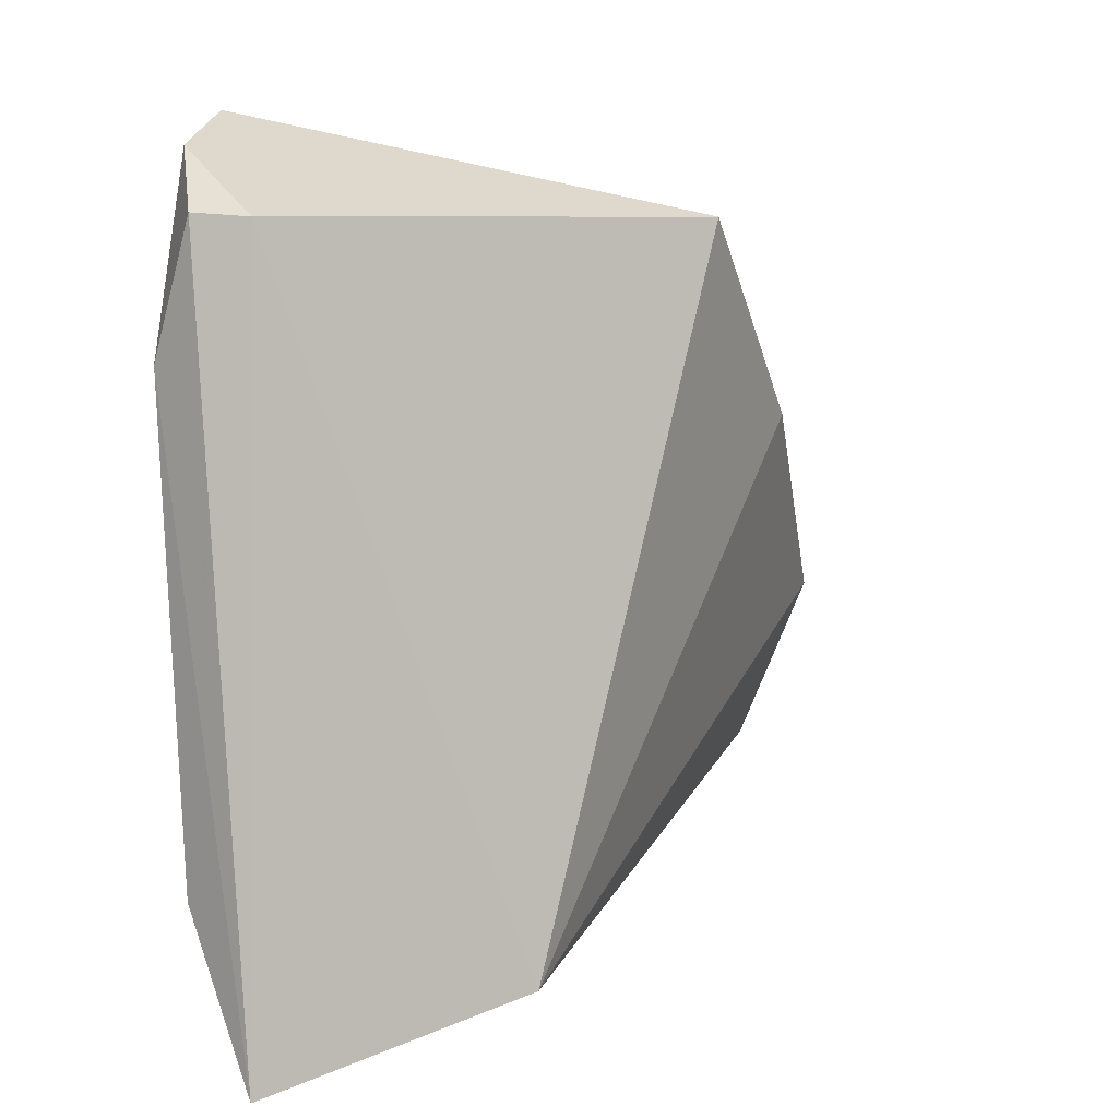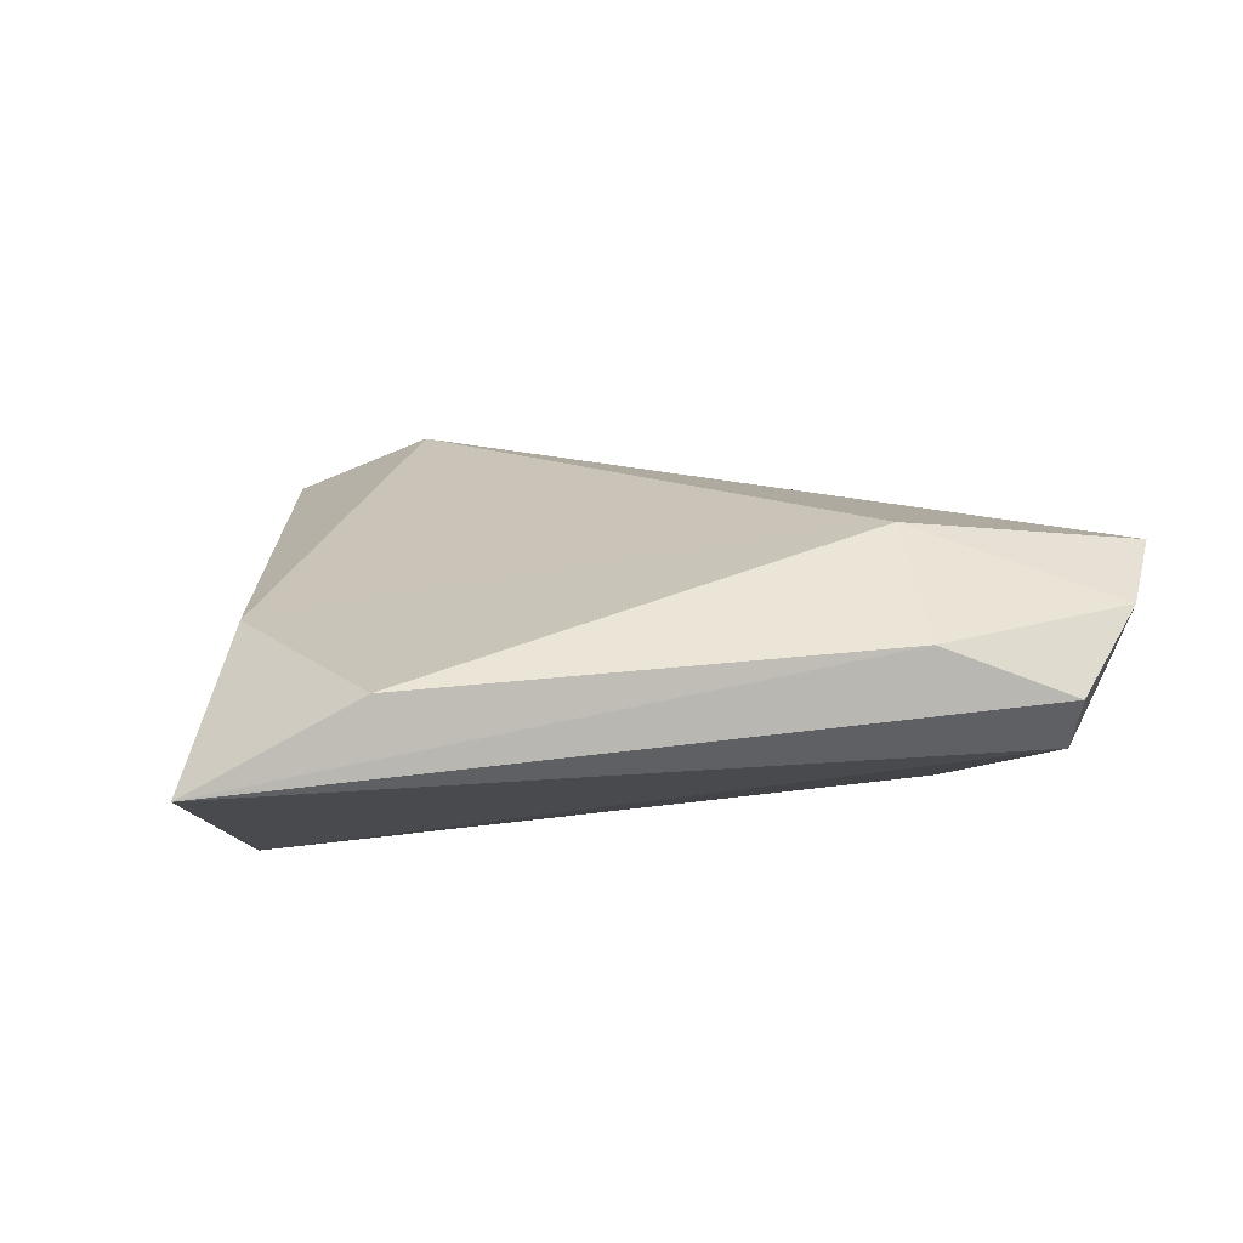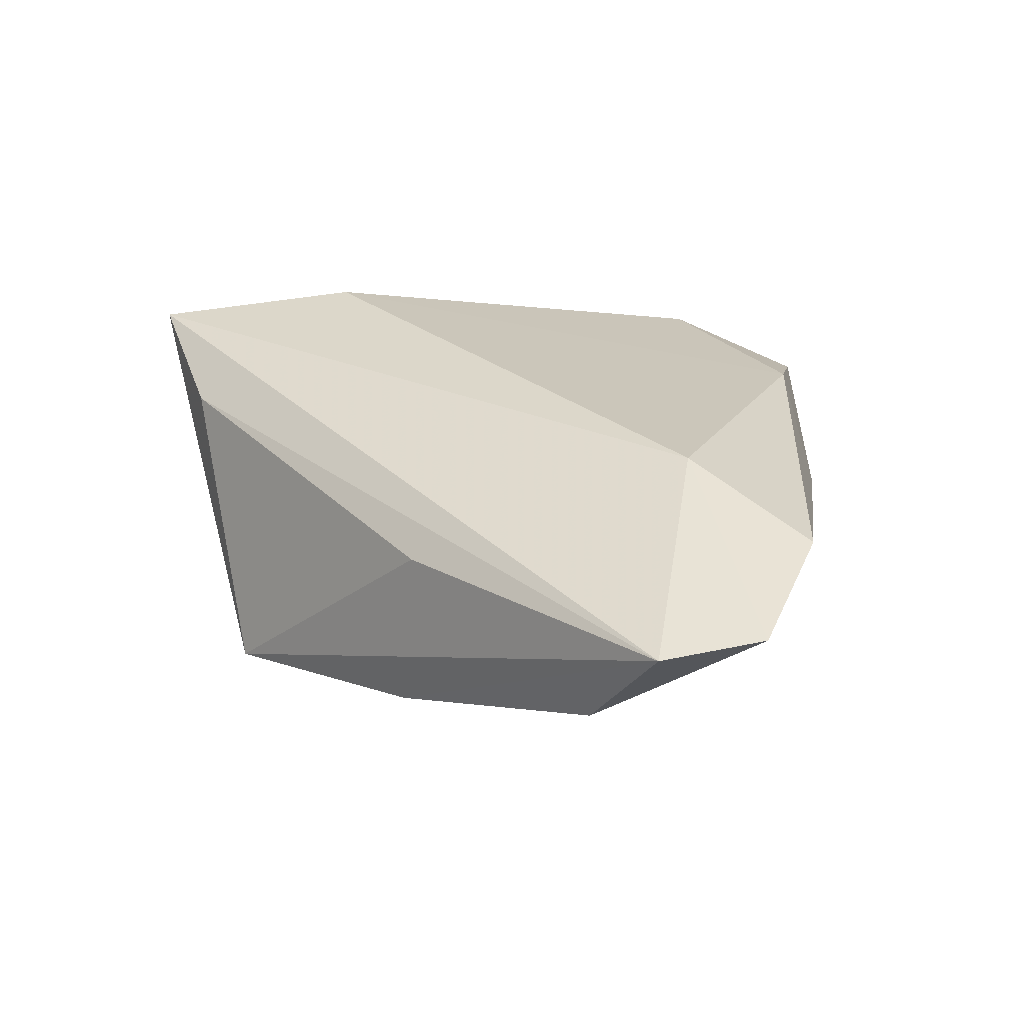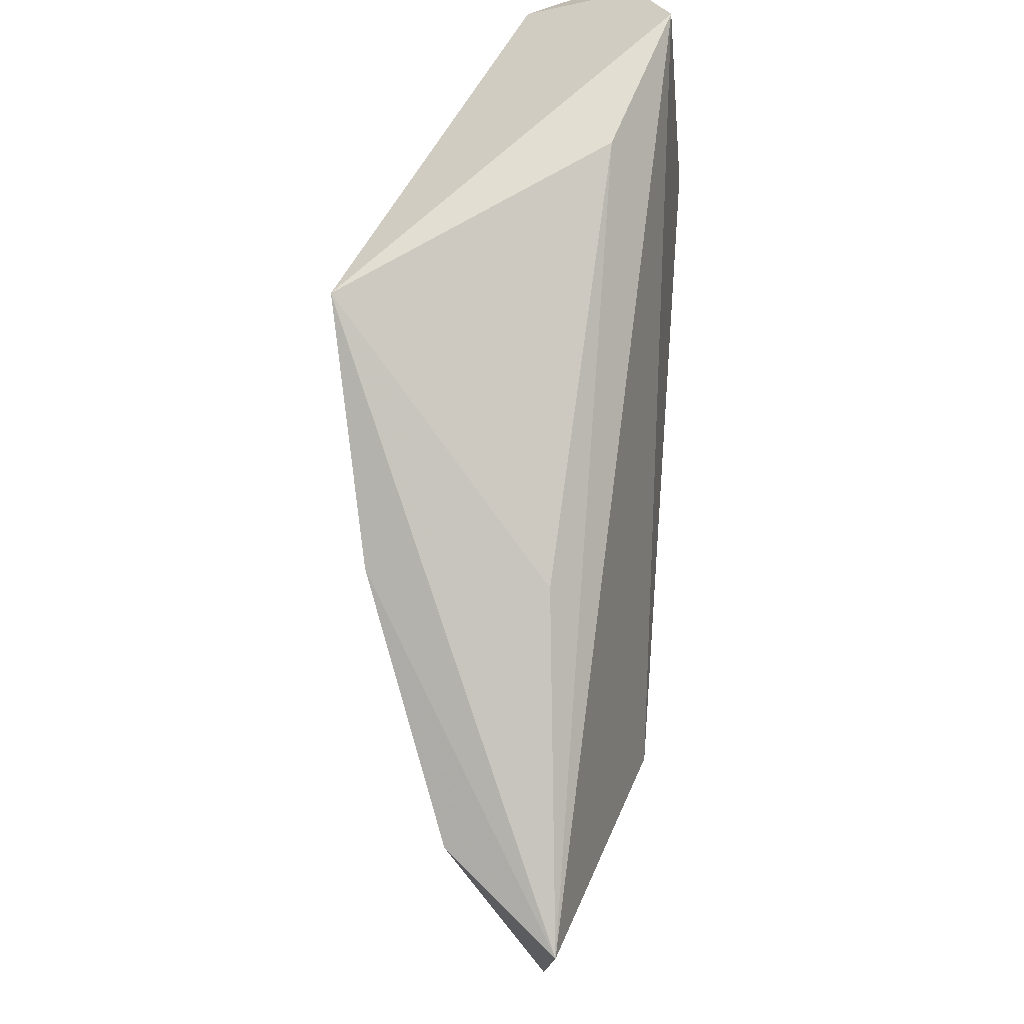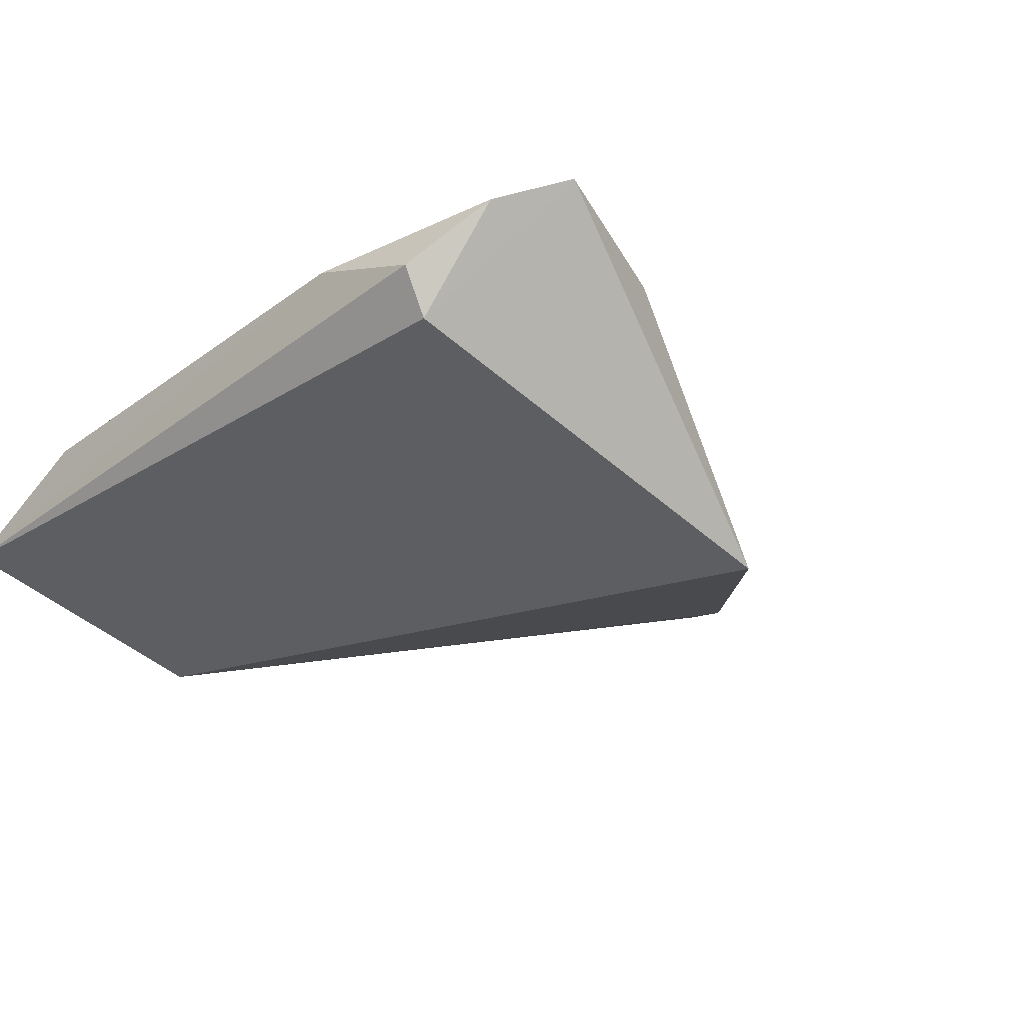
<metadata>
{"format":"obj","ext":"obj","renderer":"f3d","projection":"perspective","resolution":1024,"background":"white","views":[{"elev":5.9,"azim":132.5,"up":"+Y"},{"elev":8.2,"azim":82.4,"up":"+Z"},{"elev":32.8,"azim":-93.8,"up":"+Z"},{"elev":49.3,"azim":-80.9,"up":"+Y"},{"elev":-25.9,"azim":135.6,"up":"+Z"}]}
</metadata>
<code>
v -0.06254 -0.01128 0.0135
v 0.00947 0.04416 0.008452
v -0.001256 -0.0414 -0.00209
v 0.03883 0.03807 -0.005613
v -0.03909 -0.03326 0.01297
v -0.03413 0.01726 -0.01225
v 0.04209 -0.04607 -0.007719
v 0.04209 0.02401 0.005119
v 0.04209 0.03851 -0.0003843
v -0.02925 -0.0189 0.01958
v 0.01389 -0.03873 -0.01905
v 0.04175 -0.0281 0.001687
v -0.03237 0.01571 0.008056
v 0.03582 0.04539 0.00777
v -0.05676 -0.02477 0.01146
v -0.01401 0.03893 -0.01905
v 0.02791 0.02362 0.01511
v 0.01694 -0.04004 0.005078
v 0.02673 0.04944 0.0129
v -0.0545 -0.004606 -0.0002246
f 9 7 4
f 1 13 16
f 8 7 9
f 10 1 15
f 11 4 7
f 16 4 11
f 6 1 16
f 16 11 6
f 19 10 17
f 1 10 19
f 19 4 16
f 5 10 15
f 15 11 5
f 7 8 12
f 12 8 17
f 13 1 2
f 1 19 2
f 16 13 2
f 2 19 16
f 9 4 14
f 4 19 14
f 14 8 9
f 17 8 14
f 14 19 17
f 3 11 7
f 3 5 11
f 17 10 18
f 18 12 17
f 10 5 18
f 7 12 18
f 18 3 7
f 5 3 18
f 20 6 11
f 20 11 15
f 1 6 20
f 15 1 20

</code>
